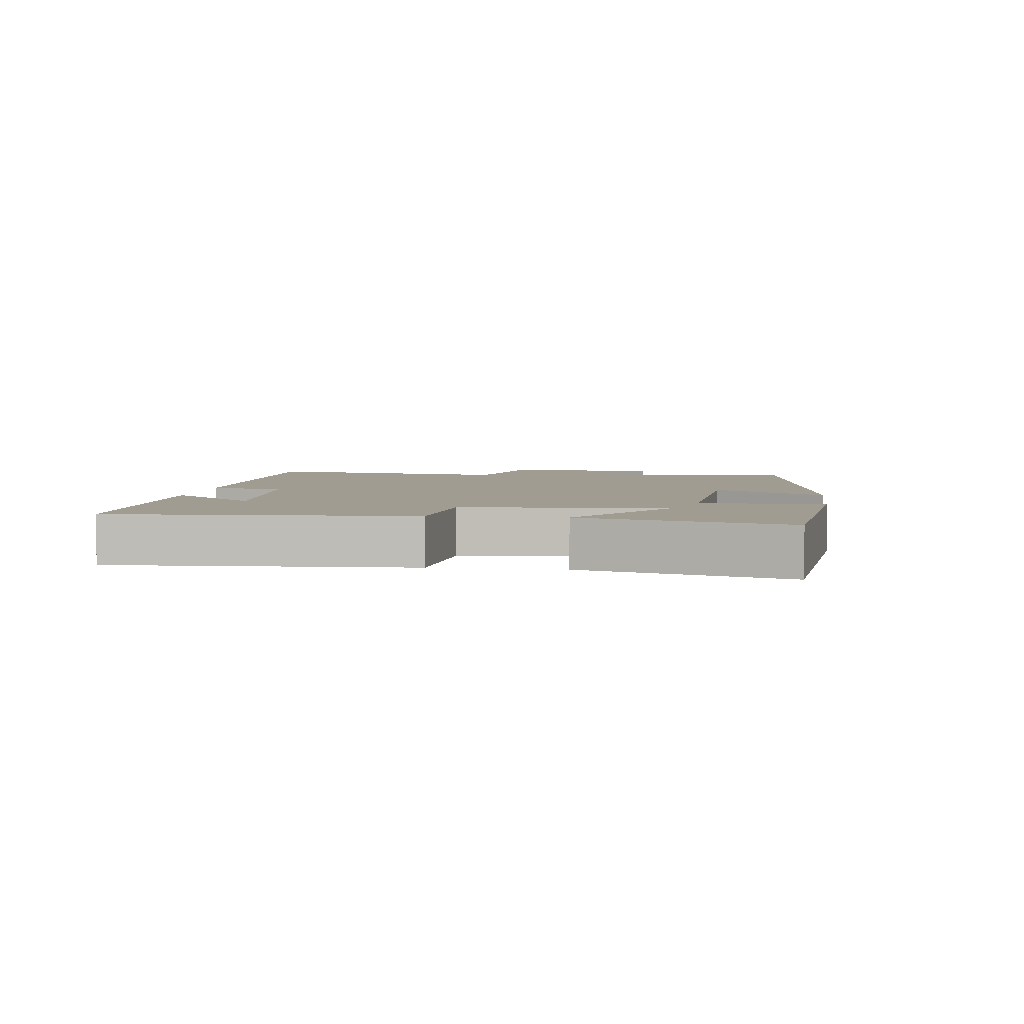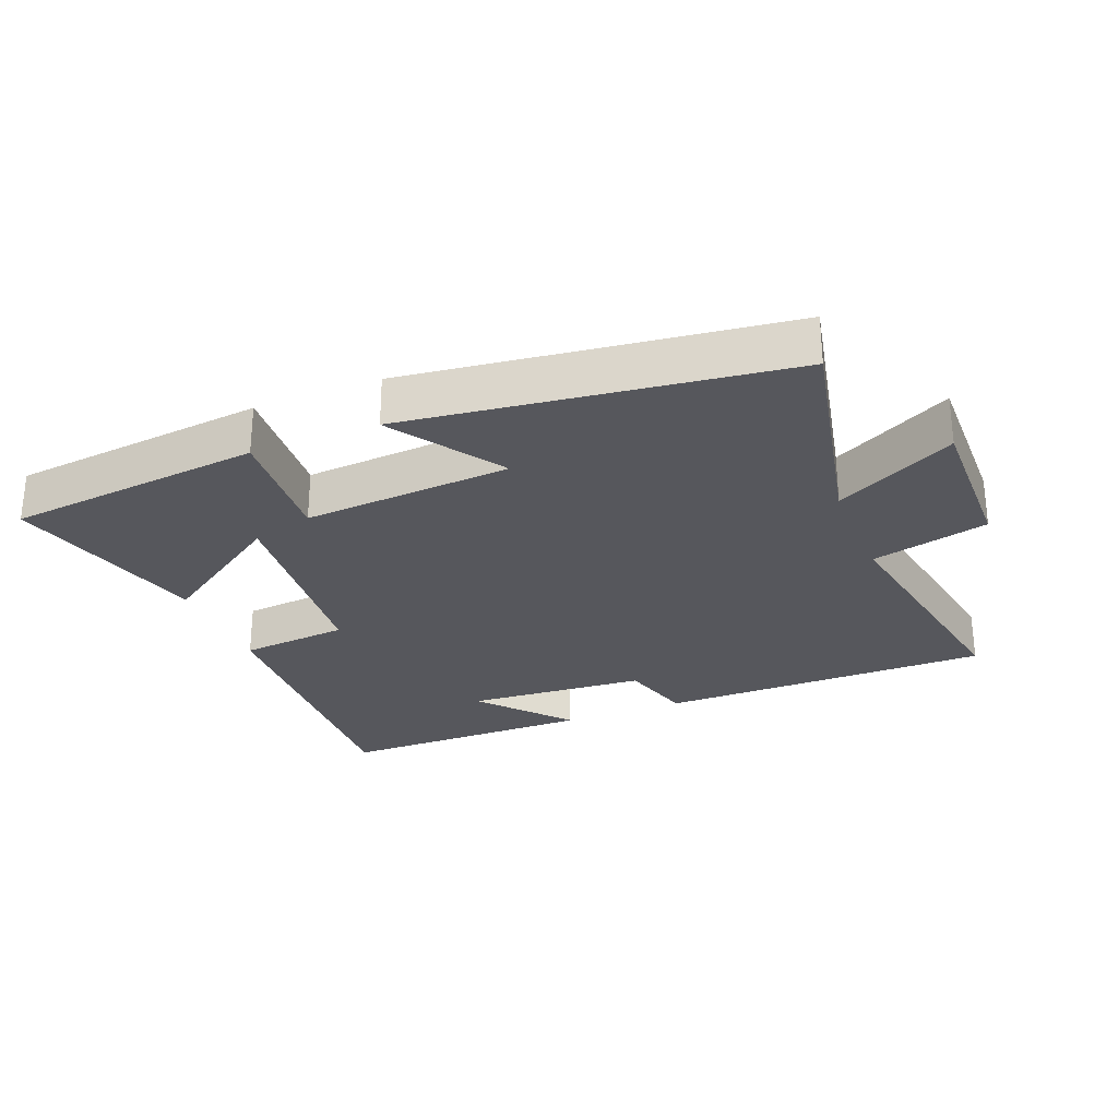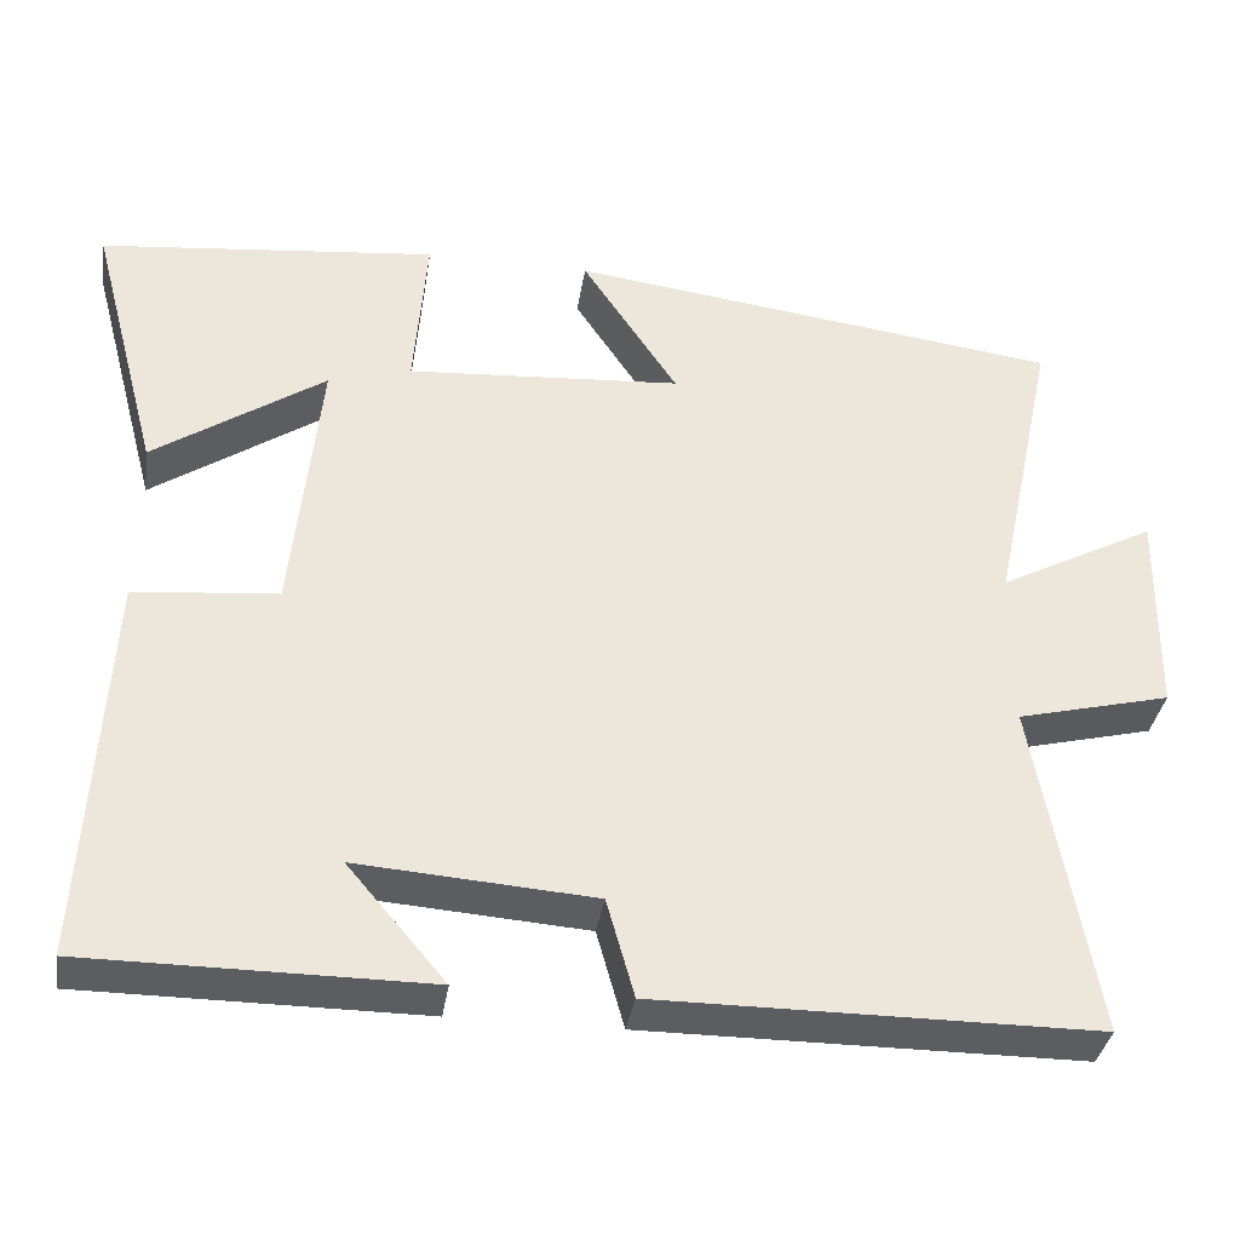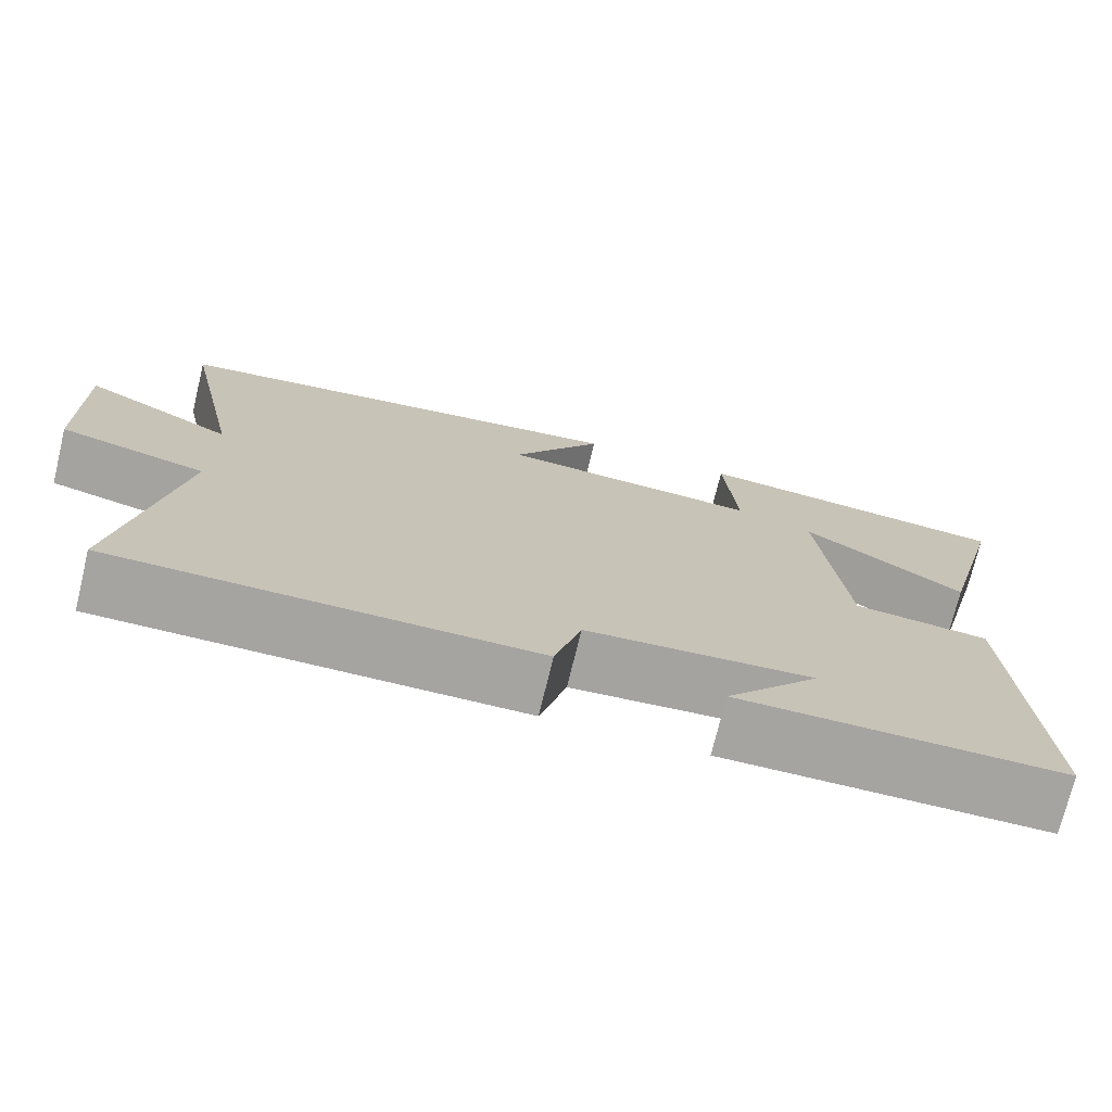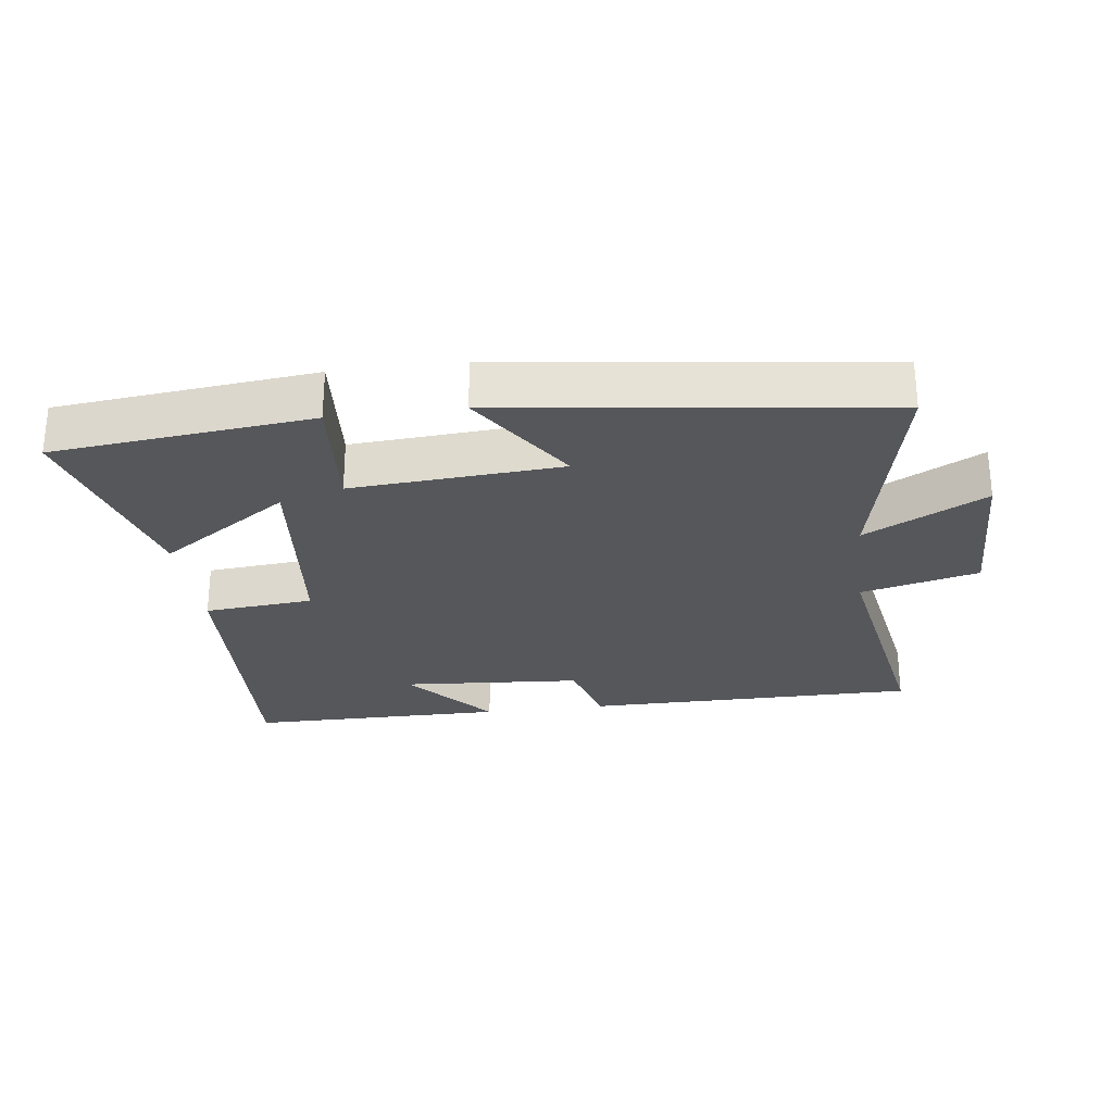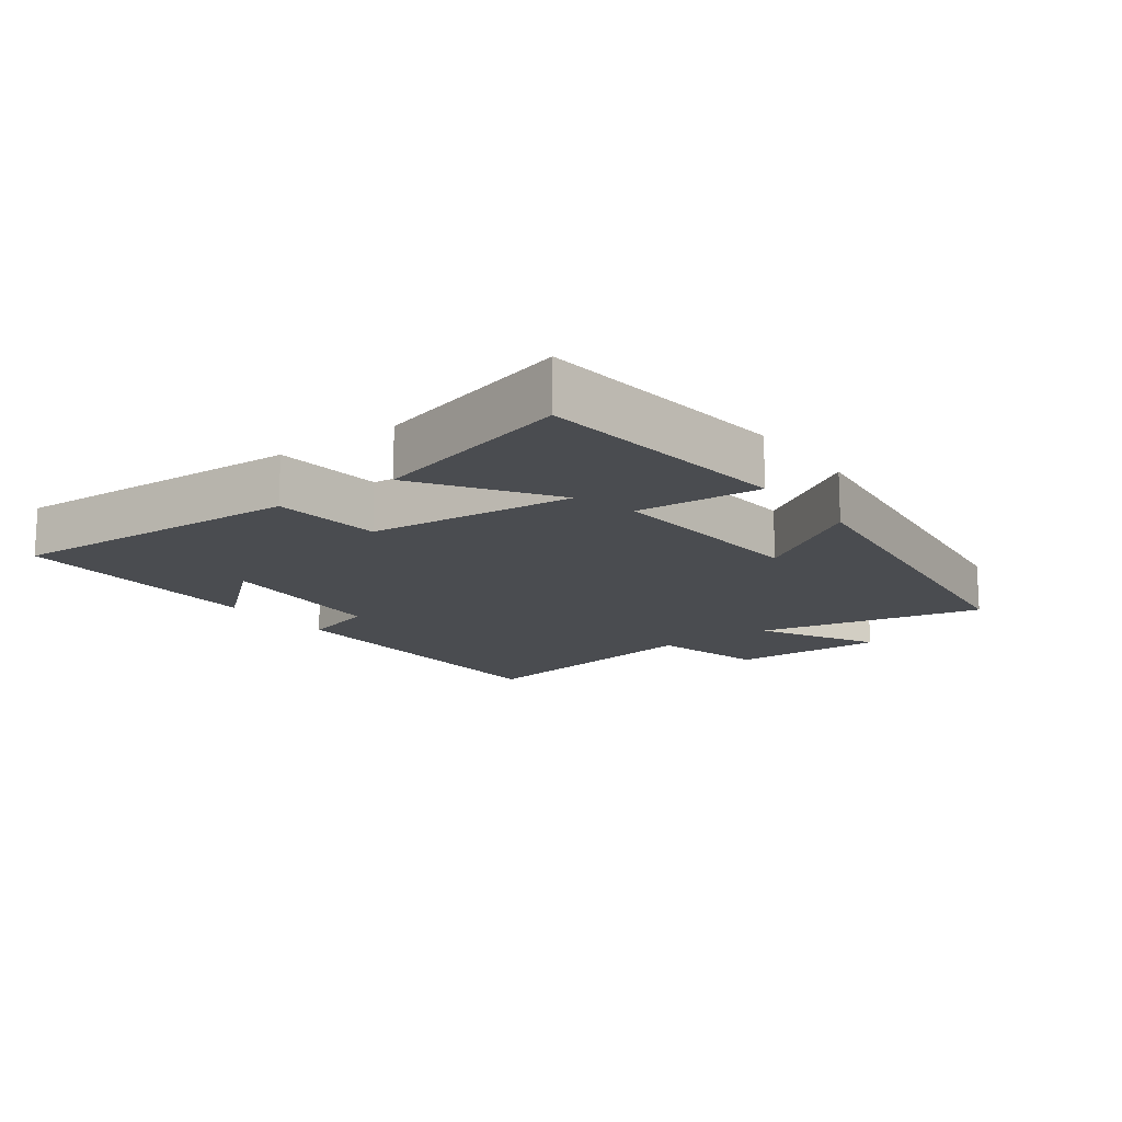
<metadata>
{"format":"obj","ext":"obj","renderer":"f3d","projection":"perspective","resolution":1024,"background":"white","views":[{"elev":4.3,"azim":-82.5,"up":"+Y"},{"elev":-27.5,"azim":22.0,"up":"+Y"},{"elev":-35.6,"azim":-8.7,"up":"+Z"},{"elev":-73.4,"azim":166.4,"up":"+Z"},{"elev":-27.0,"azim":7.4,"up":"+Y"},{"elev":-14.7,"azim":-53.3,"up":"+Y"}]}
</metadata>
<code>
v 0.568 0.07 -0.499
v 0.061 0.07 -0.5
v 0.029 0.07 -0.386
v -0.245 0.07 -0.366
v -0.131 0.07 -0.5
v -0.524 0.07 -0.499
v -0.5 0.07 -0.046
v -0.334 0.07 -0.031
v -0.302 0.07 0.283
v -0.5 0.07 0.15
v -0.582 0.07 0.459
v -0.191 0.07 0.5
v -0.206 0.07 0.31
v 0.112 0.07 0.332
v 0.001 0.07 0.5
v 0.574 0.07 0.425
v 0.5 0.07 0.078
v 0.682 0.07 0.174
v 0.678 0.07 -0.066
v 0.5 0.07 -0.11
v 0.568 0 -0.499
v 0.061 0 -0.5
v 0.029 0 -0.386
v -0.245 0 -0.366
v -0.131 0 -0.5
v -0.524 0 -0.499
v -0.5 0 -0.046
v -0.334 0 -0.031
v -0.302 0 0.283
v -0.5 0 0.15
v -0.582 0 0.459
v -0.191 0 0.5
v -0.206 0 0.31
v 0.112 0 0.332
v 0.001 0 0.5
v 0.574 0 0.425
v 0.5 0 0.078
v 0.682 0 0.174
v 0.678 0 -0.066
v 0.5 0 -0.11
f 17 18 19 20
f 14 15 16 17
f 13 14 17 20
f 11 12 13
f 9 10 11
f 9 11 13 20
f 6 7 8
f 4 5 6
f 4 6 8
f 8 9 20
f 4 8 20
f 3 4 20
f 1 2 3 20
f 40 39 38 37
f 37 36 35 34
f 40 37 34 33
f 33 32 31
f 31 30 29
f 40 33 31 29
f 28 27 26
f 26 25 24
f 28 26 24
f 40 29 28
f 40 28 24
f 40 24 23
f 40 23 22 21
f 1 21 22 2
f 2 22 23 3
f 3 23 24 4
f 4 24 25 5
f 5 25 26 6
f 6 26 27 7
f 7 27 28 8
f 8 28 29 9
f 9 29 30 10
f 10 30 31 11
f 11 31 32 12
f 12 32 33 13
f 13 33 34 14
f 14 34 35 15
f 15 35 36 16
f 16 36 37 17
f 17 37 38 18
f 18 38 39 19
f 19 39 40 20
f 20 40 21 1

</code>
